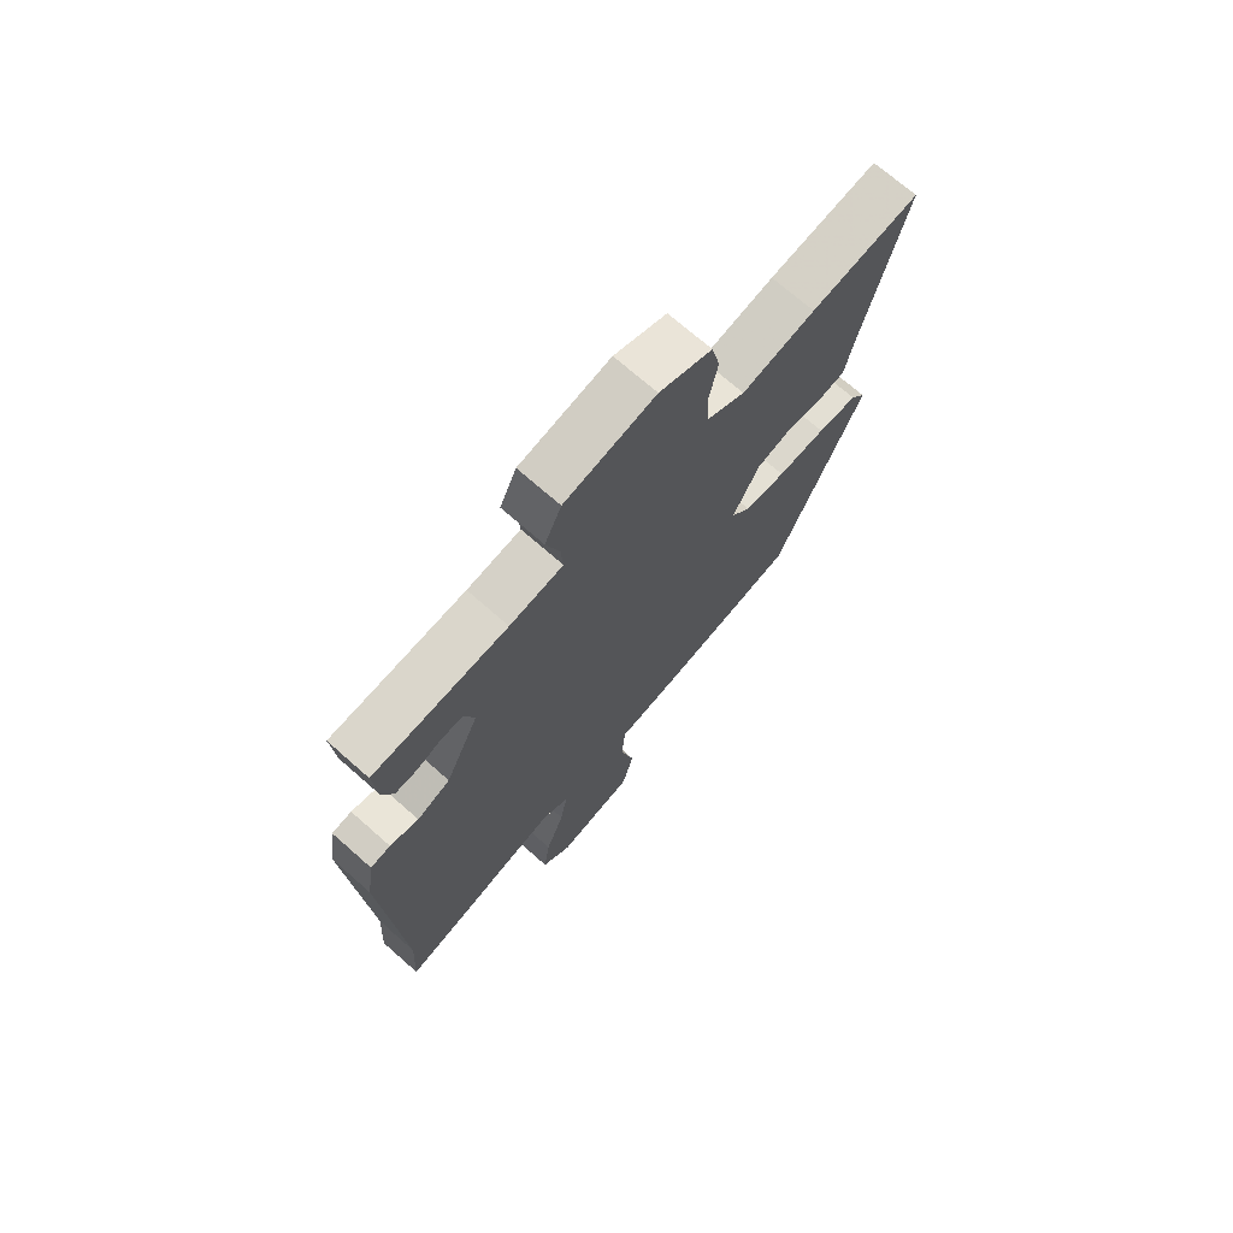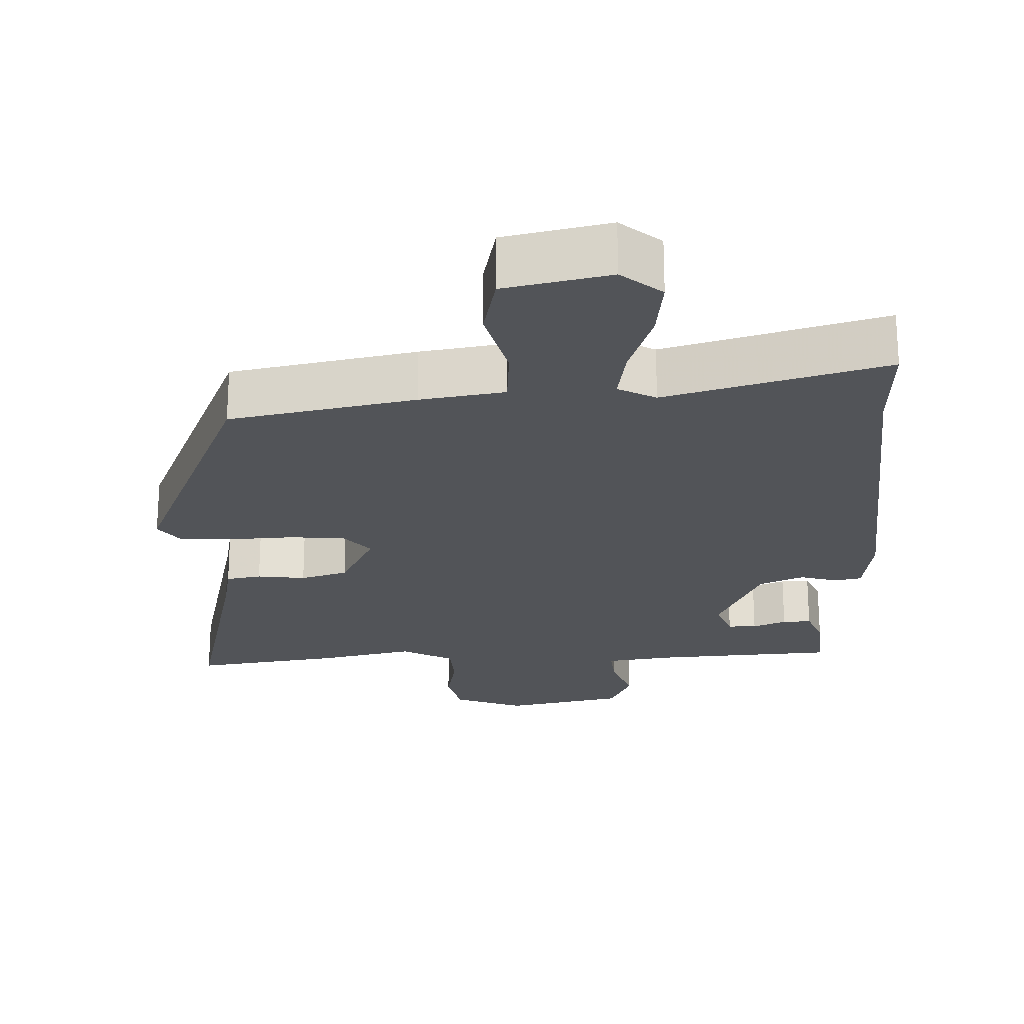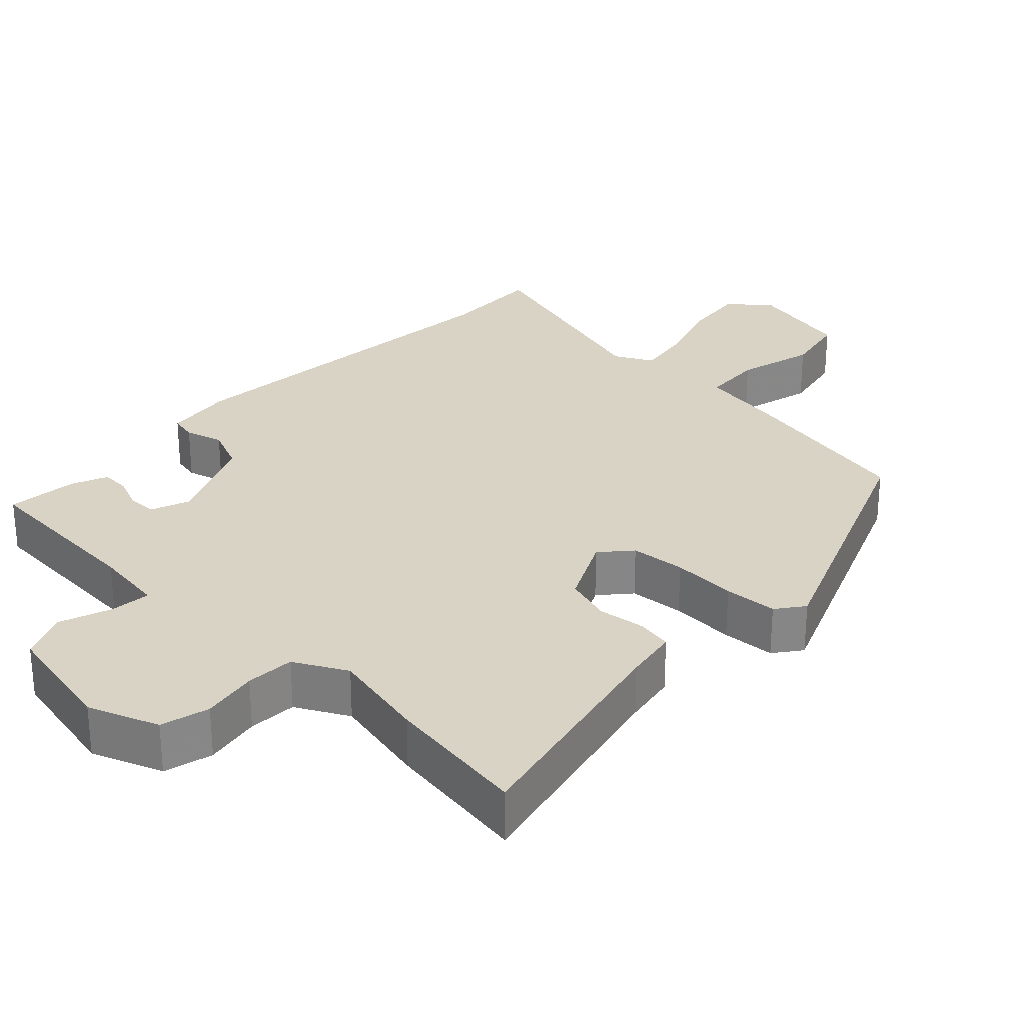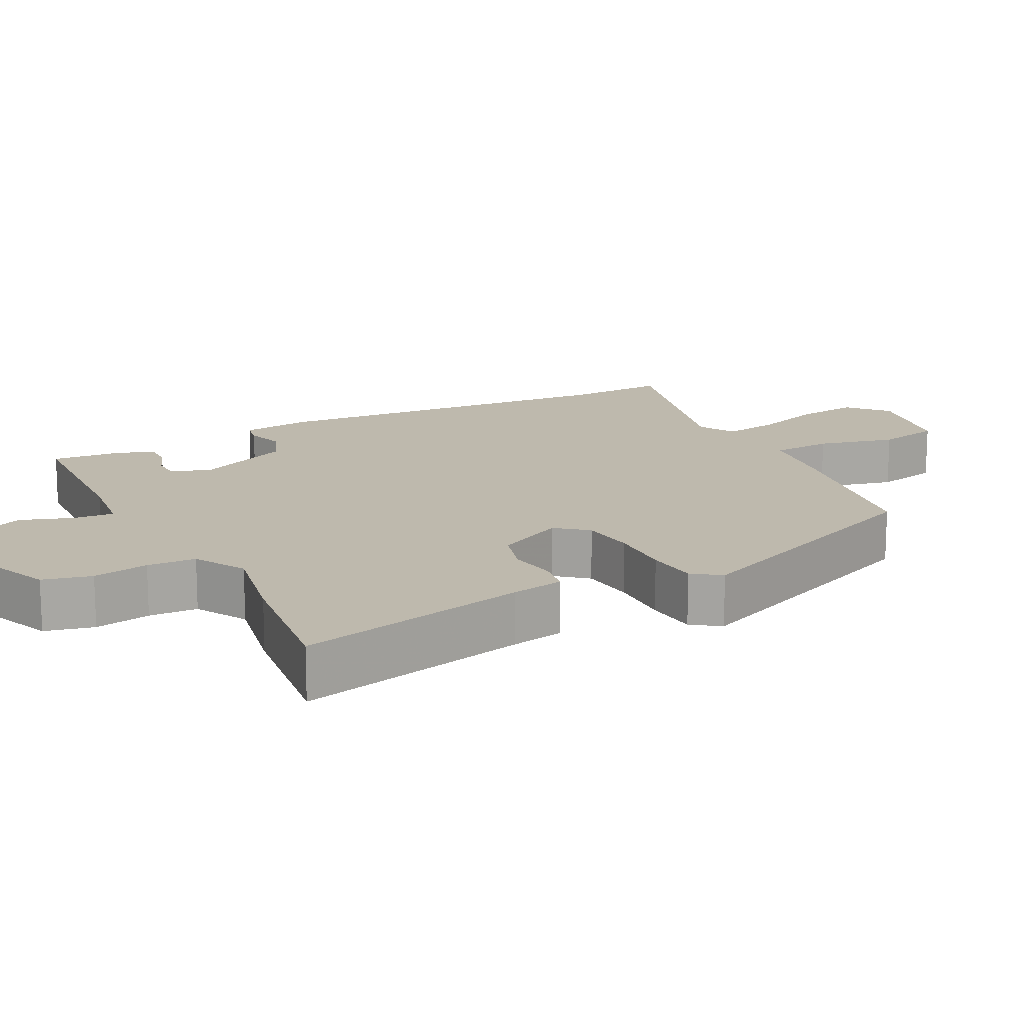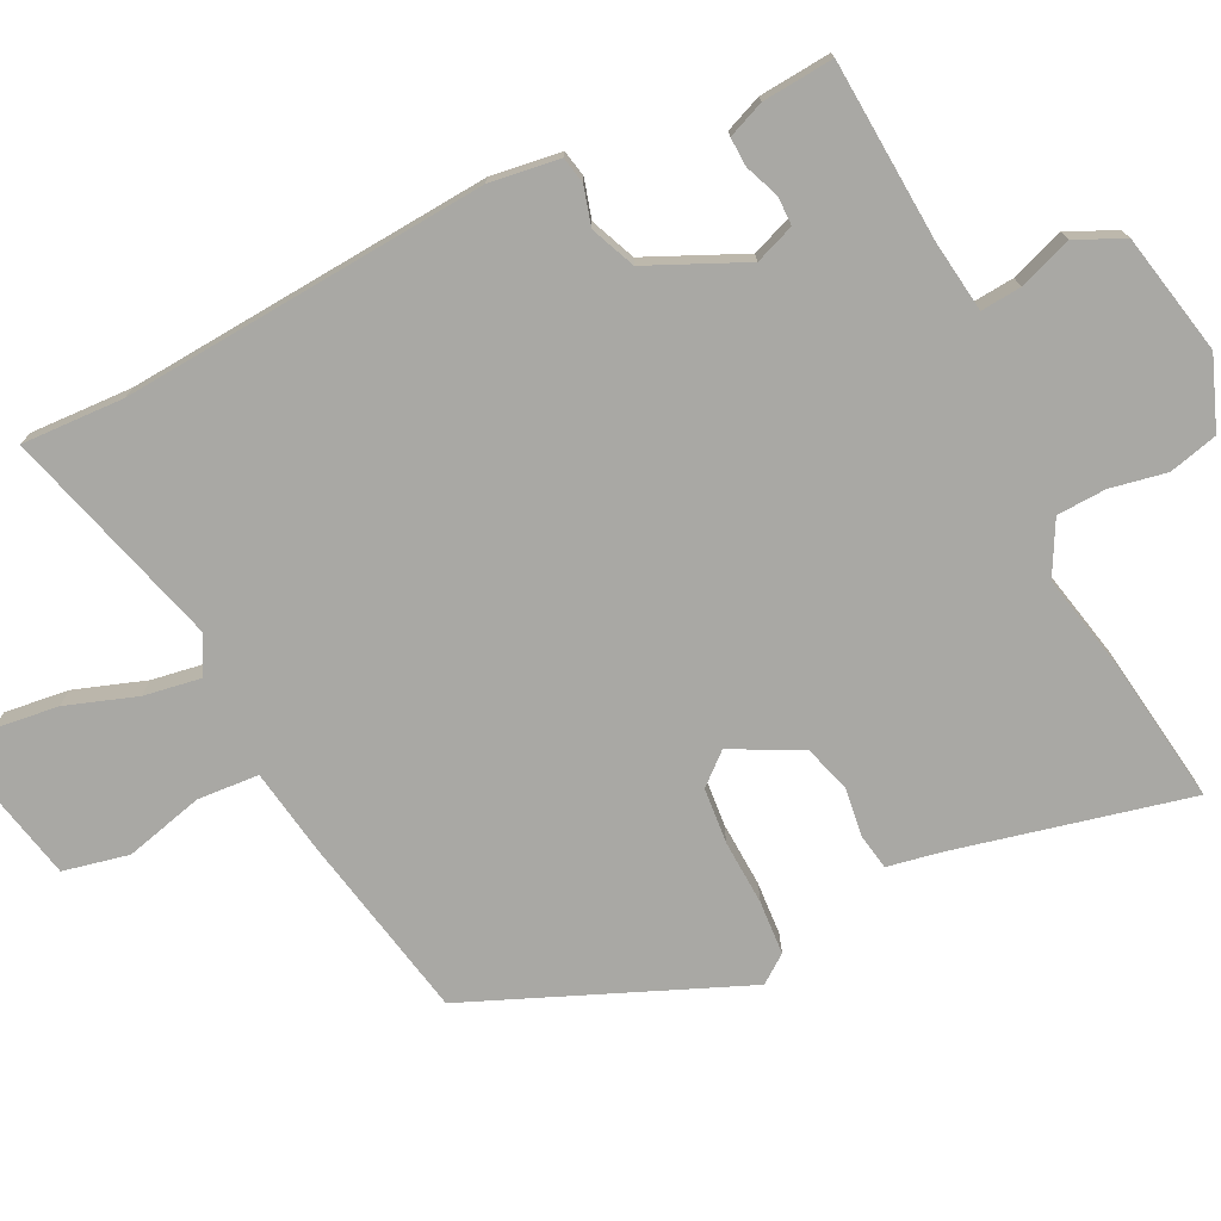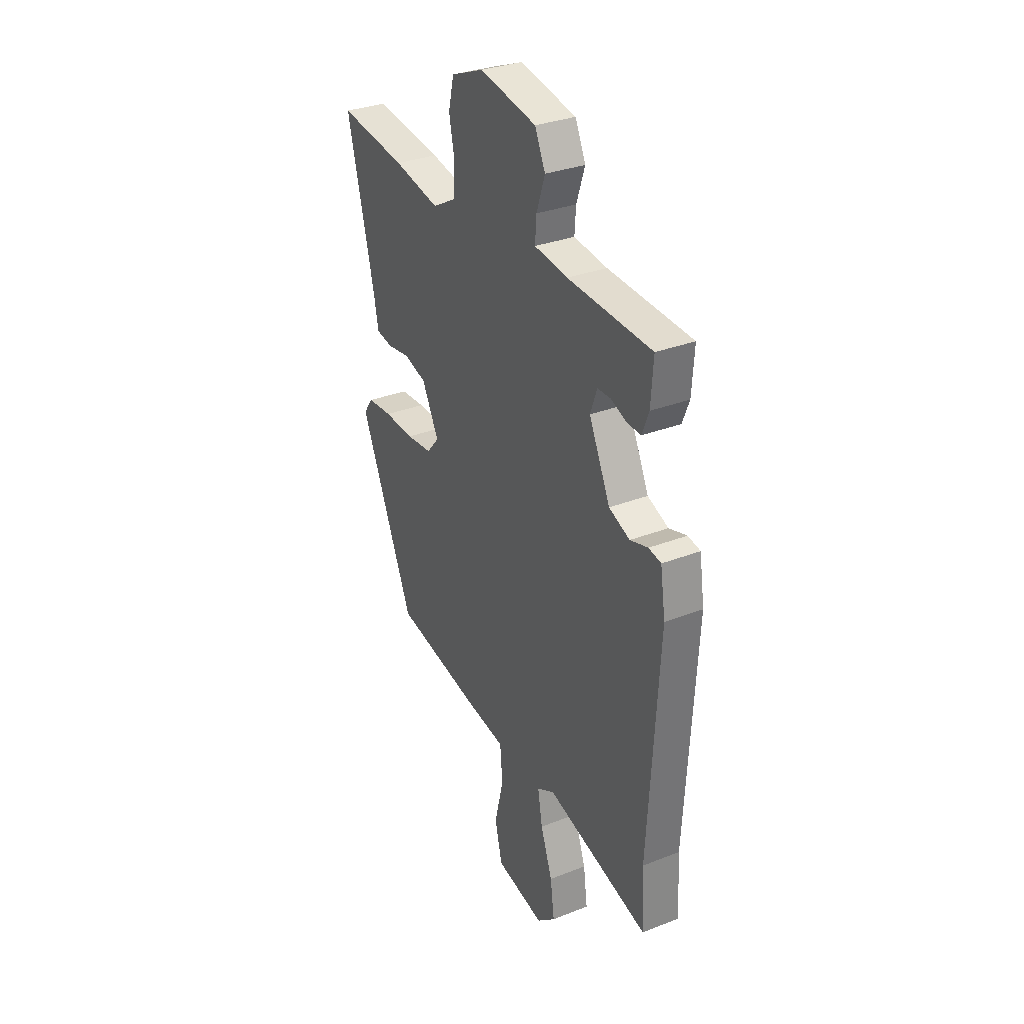
<metadata>
{"format":"obj","ext":"obj","renderer":"f3d","projection":"perspective","resolution":1024,"background":"white","views":[{"elev":71.3,"azim":-48.6,"up":"+Z"},{"elev":-22.9,"azim":-177.0,"up":"+Y"},{"elev":28.3,"azim":44.9,"up":"+Y"},{"elev":15.3,"azim":62.8,"up":"+Y"},{"elev":-74.9,"azim":-62.9,"up":"+Y"},{"elev":31.9,"azim":-118.8,"up":"+Z"}]}
</metadata>
<code>
v 0.354 0.07 0.481
v 0.555 0.07 0.507
v 0.475 0.07 0.185
v 0.46 0.07 0.111
v 0.411 0.07 0.103
v 0.344 0.07 0.113
v 0.278 0.07 0.094
v 0.228 0.07 -0.001
v 0.264 0.07 -0.044
v 0.341 0.07 -0.052
v 0.431 0.07 -0.049
v 0.505 0.07 -0.055
v 0.533 0.07 -0.094
v 0.371 0.07 -0.466
v 0.113 0.07 -0.513
v -0.005 0.07 -0.53
v -0.012 0.07 -0.615
v 0.014 0.07 -0.724
v -0.007 0.07 -0.814
v -0.153 0.07 -0.843
v -0.208 0.07 -0.795
v -0.196 0.07 -0.707
v -0.161 0.07 -0.61
v -0.147 0.07 -0.532
v -0.199 0.07 -0.503
v -0.505 0.07 -0.585
v -0.497 0.07 -0.444
v -0.527 0.07 0.062
v -0.512 0.07 0.159
v -0.475 0.07 0.166
v -0.422 0.07 0.15
v -0.36 0.07 0.175
v -0.297 0.07 0.308
v -0.317 0.07 0.363
v -0.357 0.07 0.364
v -0.404 0.07 0.346
v -0.444 0.07 0.345
v -0.464 0.07 0.396
v -0.471 0.07 0.495
v -0.222 0.07 0.507
v -0.123 0.07 0.519
v -0.127 0.07 0.575
v -0.152 0.07 0.649
v -0.121 0.07 0.715
v 0.047 0.07 0.747
v 0.144 0.07 0.708
v 0.16 0.07 0.64
v 0.144 0.07 0.562
v 0.146 0.07 0.494
v 0.218 0.07 0.454
v 0.354 0 0.481
v 0.555 0 0.507
v 0.475 0 0.185
v 0.46 0 0.111
v 0.411 0 0.103
v 0.344 0 0.113
v 0.278 0 0.094
v 0.228 0 -0.001
v 0.264 0 -0.044
v 0.341 0 -0.052
v 0.431 0 -0.049
v 0.505 0 -0.055
v 0.533 0 -0.094
v 0.371 0 -0.466
v 0.113 0 -0.513
v -0.005 0 -0.53
v -0.012 0 -0.615
v 0.014 0 -0.724
v -0.007 0 -0.814
v -0.153 0 -0.843
v -0.208 0 -0.795
v -0.196 0 -0.707
v -0.161 0 -0.61
v -0.147 0 -0.532
v -0.199 0 -0.503
v -0.505 0 -0.585
v -0.497 0 -0.444
v -0.527 0 0.062
v -0.512 0 0.159
v -0.475 0 0.166
v -0.422 0 0.15
v -0.36 0 0.175
v -0.297 0 0.308
v -0.317 0 0.363
v -0.357 0 0.364
v -0.404 0 0.346
v -0.444 0 0.345
v -0.464 0 0.396
v -0.471 0 0.495
v -0.222 0 0.507
v -0.123 0 0.519
v -0.127 0 0.575
v -0.152 0 0.649
v -0.121 0 0.715
v 0.047 0 0.747
v 0.144 0 0.708
v 0.16 0 0.64
v 0.144 0 0.562
v 0.146 0 0.494
v 0.218 0 0.454
f 45 46 47 48
f 45 48 49
f 42 43 44 45
f 41 42 45 49
f 40 41 49 50
f 38 39 40 50
f 35 36 37 38
f 34 35 38 50
f 28 29 30 31
f 27 28 31 32
f 25 26 27 32
f 24 25 32 33
f 20 21 22 23
f 20 23 24
f 17 18 19 20
f 16 17 20 24
f 15 16 24 33
f 10 11 12 13
f 9 10 13 14
f 8 9 14 15
f 3 4 5 6
f 3 6 7
f 50 1 2 3
f 50 3 7
f 34 50 7 8
f 8 15 33 34
f 98 97 96 95
f 99 98 95
f 95 94 93 92
f 99 95 92 91
f 100 99 91 90
f 100 90 89 88
f 88 87 86 85
f 100 88 85 84
f 81 80 79 78
f 82 81 78 77
f 82 77 76 75
f 83 82 75 74
f 73 72 71 70
f 74 73 70
f 70 69 68 67
f 74 70 67 66
f 83 74 66 65
f 63 62 61 60
f 64 63 60 59
f 65 64 59 58
f 56 55 54 53
f 57 56 53
f 53 52 51 100
f 57 53 100
f 58 57 100 84
f 84 83 65 58
f 1 51 52 2
f 2 52 53 3
f 3 53 54 4
f 4 54 55 5
f 5 55 56 6
f 6 56 57 7
f 7 57 58 8
f 8 58 59 9
f 9 59 60 10
f 10 60 61 11
f 11 61 62 12
f 12 62 63 13
f 13 63 64 14
f 14 64 65 15
f 15 65 66 16
f 16 66 67 17
f 17 67 68 18
f 18 68 69 19
f 19 69 70 20
f 20 70 71 21
f 21 71 72 22
f 22 72 73 23
f 23 73 74 24
f 24 74 75 25
f 25 75 76 26
f 26 76 77 27
f 27 77 78 28
f 28 78 79 29
f 29 79 80 30
f 30 80 81 31
f 31 81 82 32
f 32 82 83 33
f 33 83 84 34
f 34 84 85 35
f 35 85 86 36
f 36 86 87 37
f 37 87 88 38
f 38 88 89 39
f 39 89 90 40
f 40 90 91 41
f 41 91 92 42
f 42 92 93 43
f 43 93 94 44
f 44 94 95 45
f 45 95 96 46
f 46 96 97 47
f 47 97 98 48
f 48 98 99 49
f 49 99 100 50
f 50 100 51 1

</code>
